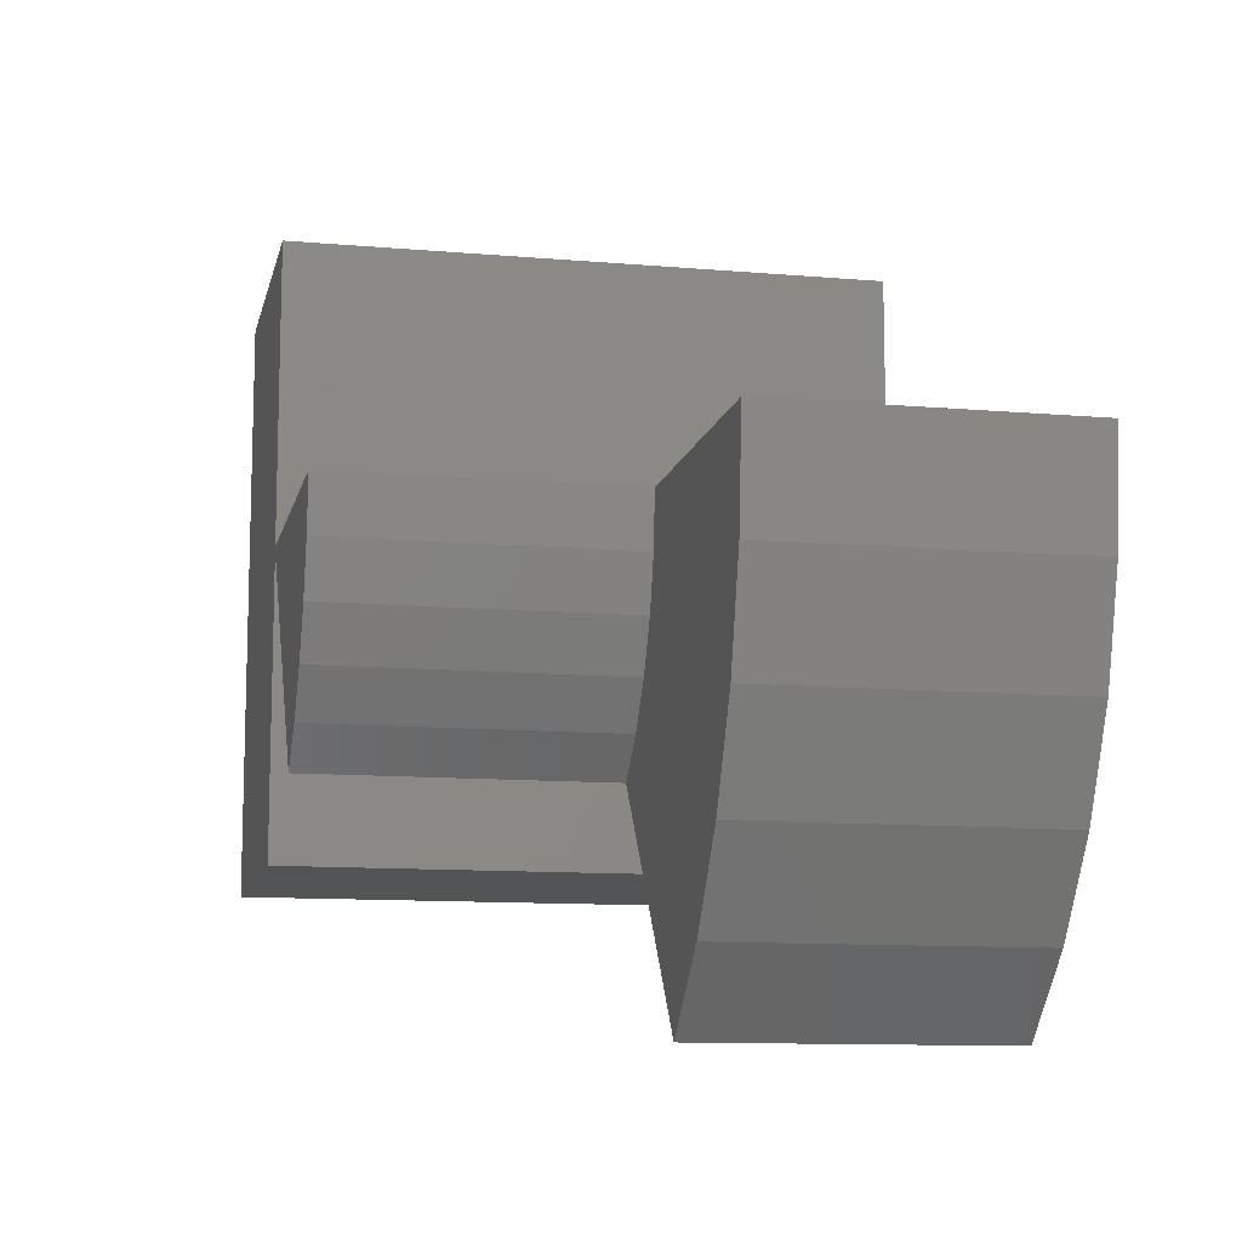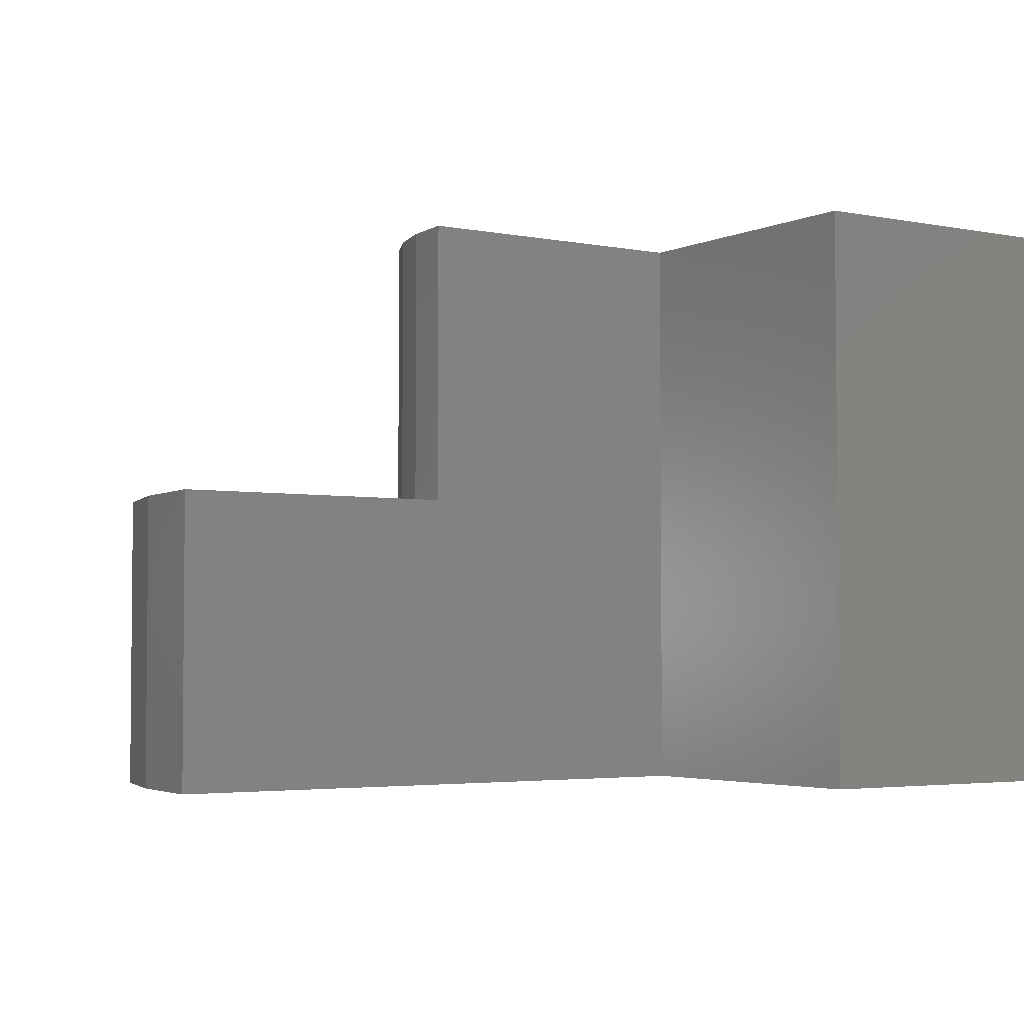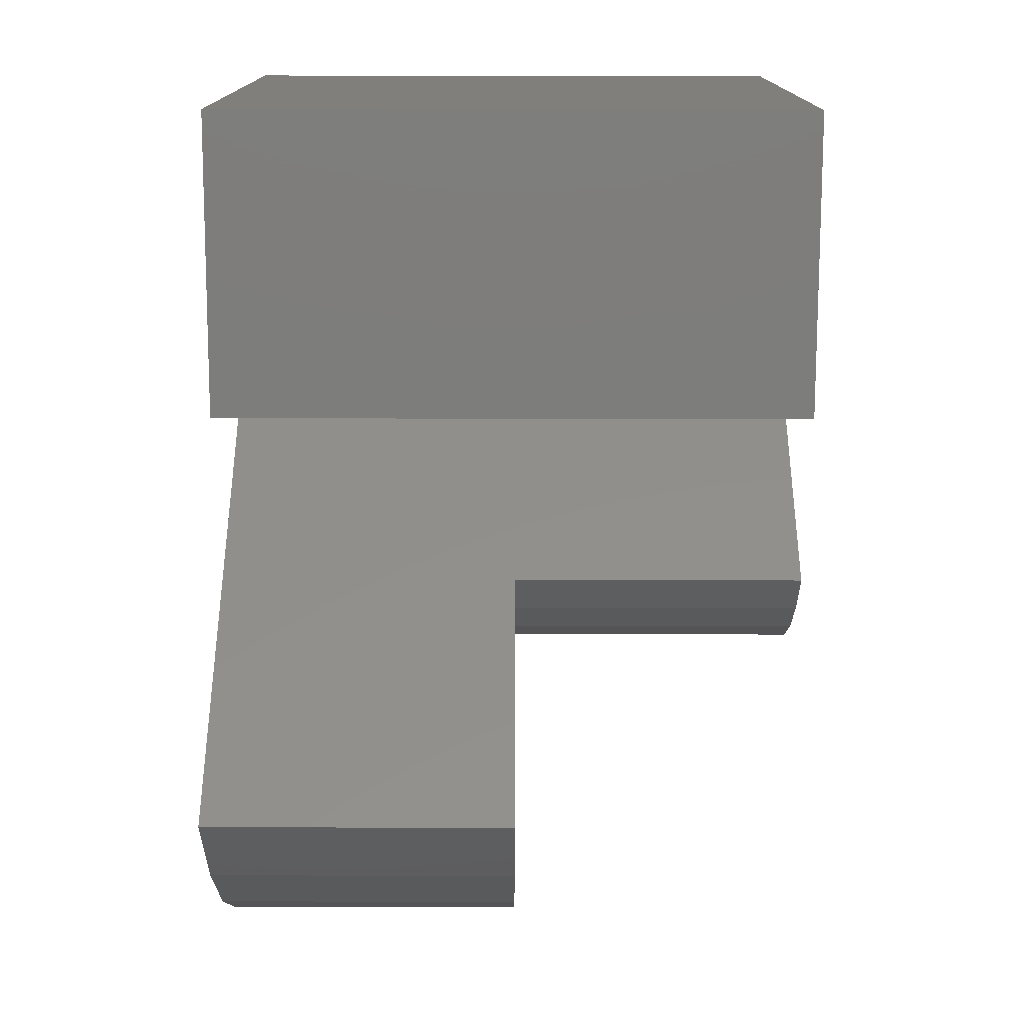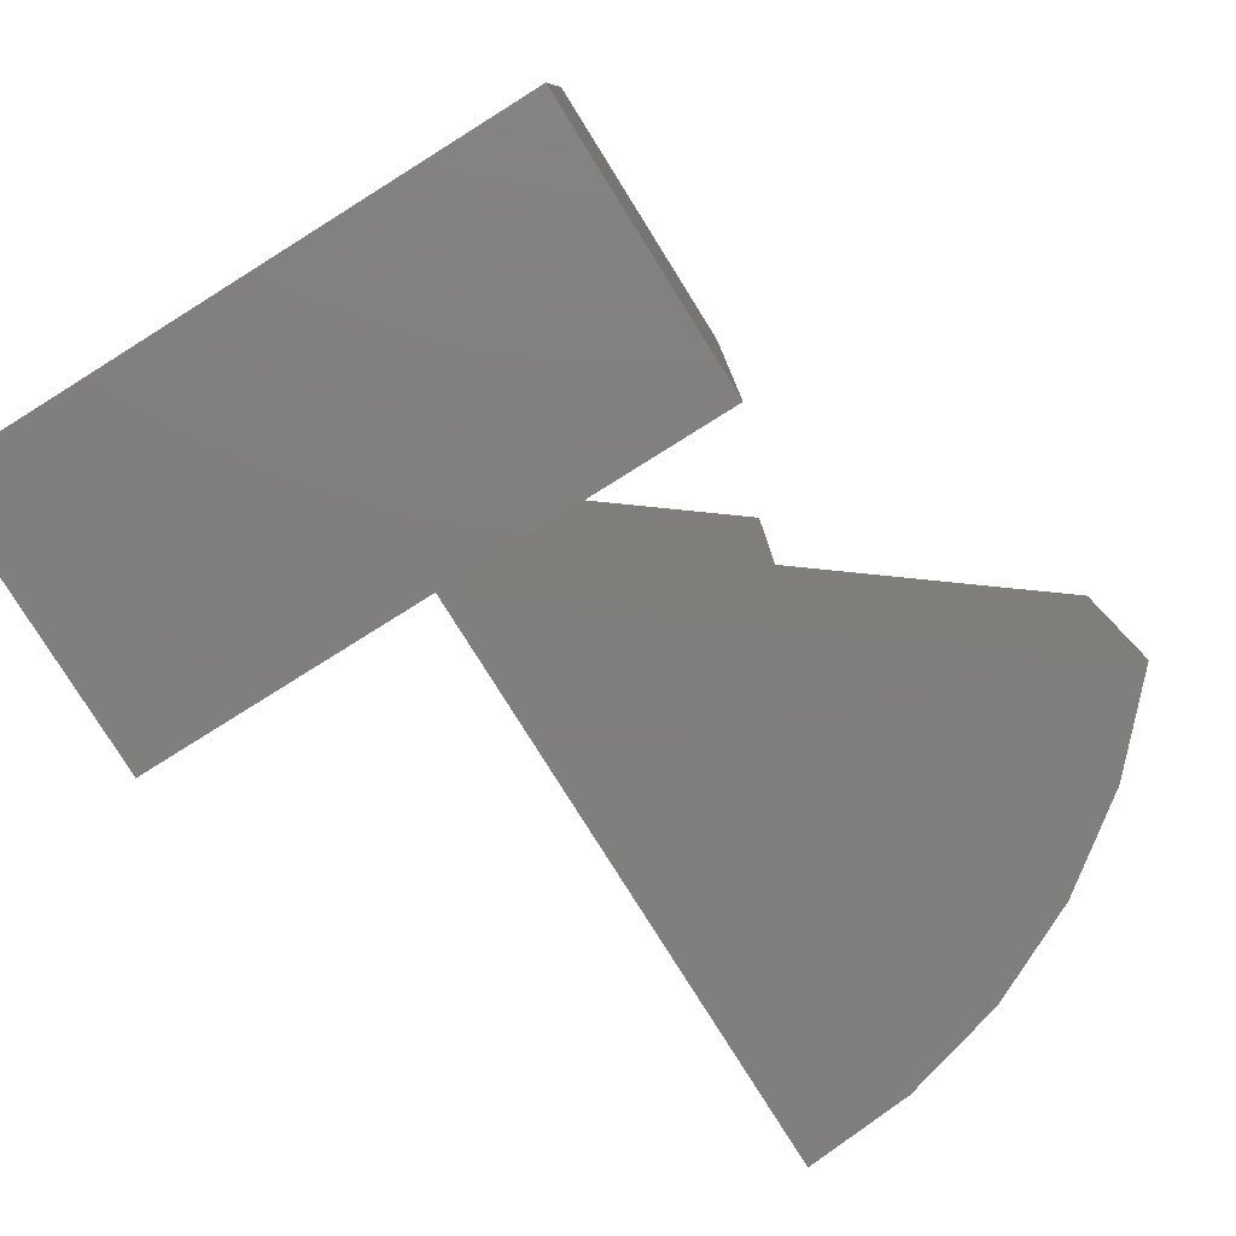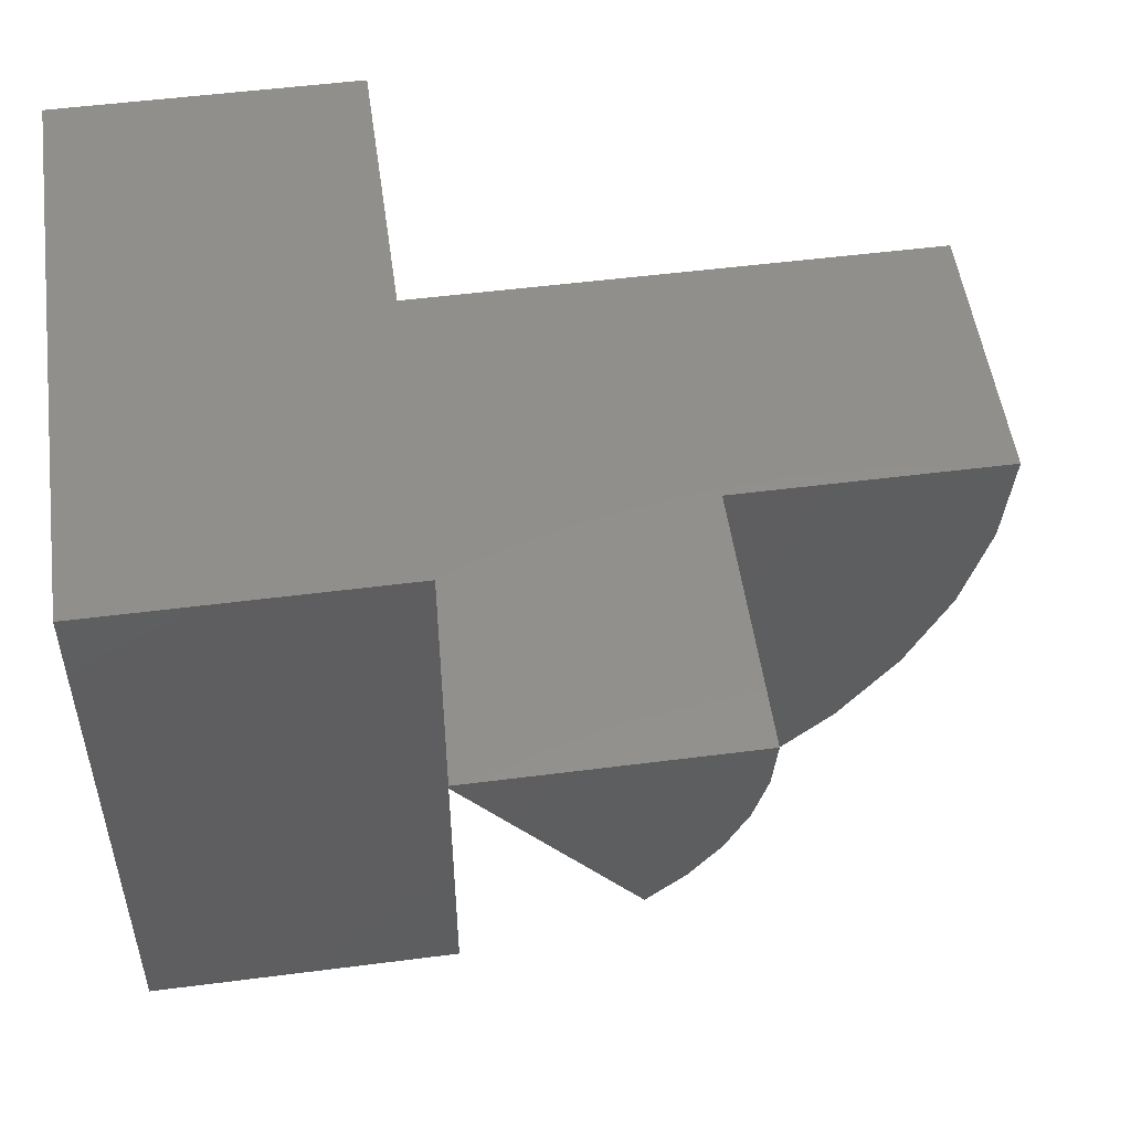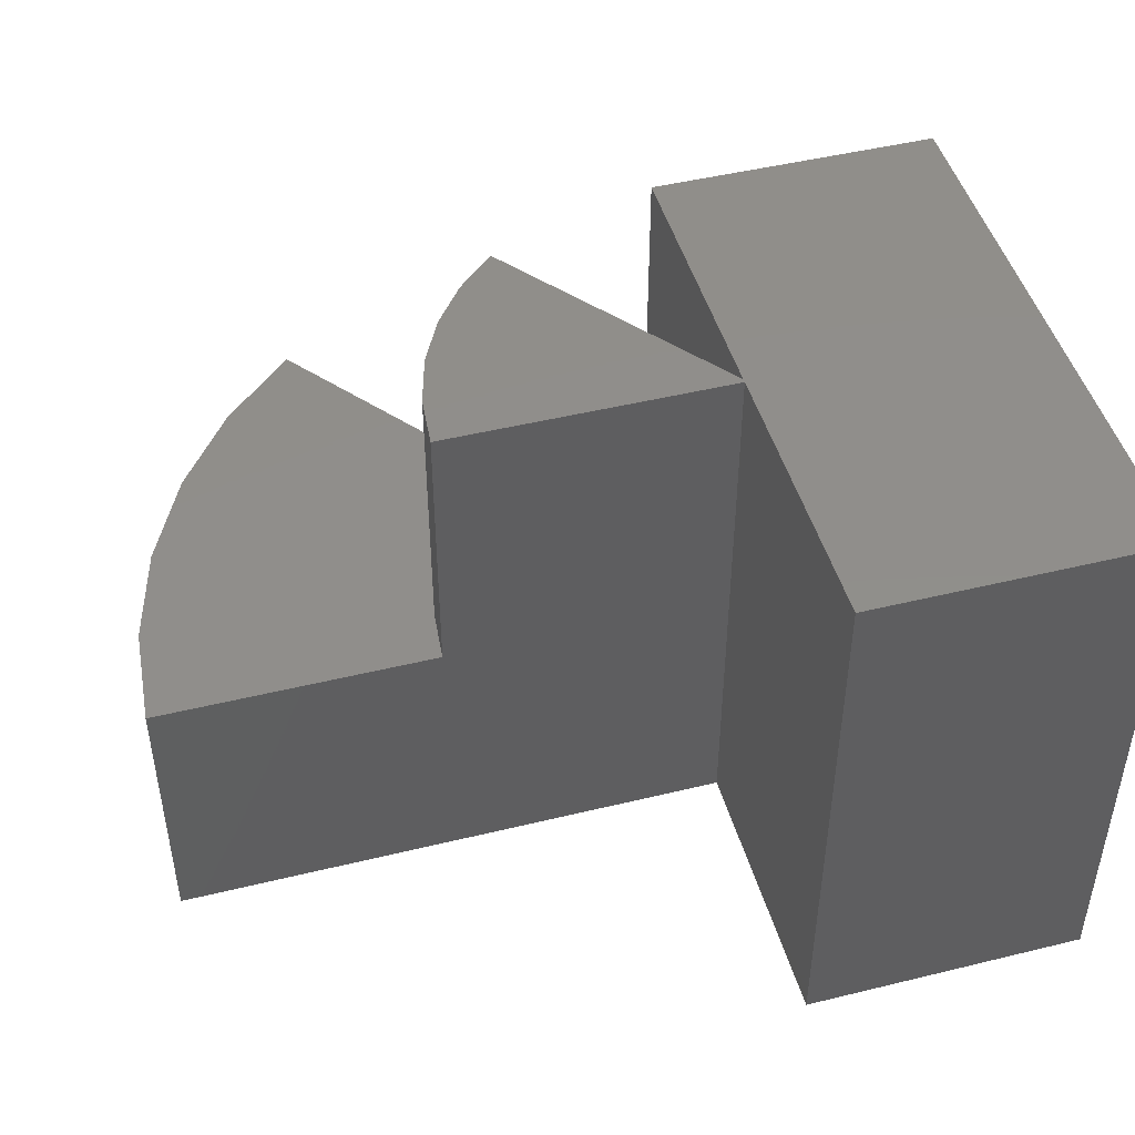
<metadata>
{"format":"stl","ext":"stl","renderer":"f3d","projection":"perspective","resolution":1024,"background":"white","views":[{"elev":-11.1,"azim":77.9,"up":"+Y"},{"elev":-3.5,"azim":146.4,"up":"+Z"},{"elev":-76.4,"azim":-90.1,"up":"+Y"},{"elev":-79.3,"azim":-58.0,"up":"+Z"},{"elev":52.0,"azim":-7.9,"up":"+Y"},{"elev":46.9,"azim":164.5,"up":"+Z"}]}
</metadata>
<code>
# stl→obj: 36 verts, 68 faces
v 3.062e-17 0.25 0.5
v 3.062e-17 -0.25 0.5
v 0.2526 -0.25 0.5
v 0.2526 -0.003397 0.5
v 0.2526 5.551e-17 0.5
v 0.2526 0.25 0.5
v 0.4047 -0.1997 0.5
v 0.4384 -0.1683 0.5
v 0.4658 -0.1314 0.5
v 0.486 -0.0901 0.5
v 0.4984 -0.04581 0.5
v 0.5026 1.402e-17 0.5
v 0 0.25 0
v 0.2526 0.25 -1.547e-17
v 0.2526 0 -2.922e-19
v 0.2526 -0.003397 -2.922e-19
v 0.2526 -0.25 -1.547e-17
v 0 -0.25 0
v 0.75 2.776e-17 -3.062e-17
v 0.7417 -0.09066 -5.459e-17
v 0.7171 -0.1783 -5.186e-17
v 0.677 -0.2601 -4.741e-17
v 0.6228 -0.3332 -4.139e-17
v 0.5562 -0.3953 -9.101e-18
v 0.4047 -0.1997 0.2526
v 0.4384 -0.1683 0.2526
v 0.4658 -0.1314 0.2526
v 0.486 -0.0901 0.2526
v 0.4984 -0.04581 0.2526
v 0.5026 1.402e-17 0.2526
v 0.75 2.776e-17 0.2526
v 0.5562 -0.3953 0.2526
v 0.6228 -0.3332 0.2526
v 0.677 -0.2601 0.2526
v 0.7171 -0.1783 0.2526
v 0.7417 -0.09066 0.2526
f 1 2 3
f 1 3 4
f 1 4 5
f 1 5 6
f 4 7 8
f 4 8 9
f 4 9 10
f 4 10 11
f 4 11 12
f 4 12 5
f 13 14 15
f 13 15 16
f 13 16 17
f 13 17 18
f 16 15 19
f 16 19 20
f 16 20 21
f 16 21 22
f 16 22 23
f 16 23 24
f 13 1 14
f 14 1 6
f 18 17 2
f 2 17 3
f 2 1 18
f 18 1 13
f 7 25 8
f 8 25 26
f 8 26 9
f 9 26 27
f 9 27 10
f 10 27 28
f 10 28 11
f 11 28 29
f 11 29 12
f 12 29 30
f 15 14 5
f 5 14 6
f 17 16 3
f 3 16 4
f 15 5 12
f 15 12 30
f 15 30 31
f 15 31 19
f 16 24 32
f 16 32 25
f 16 25 7
f 16 7 4
f 25 32 33
f 25 33 34
f 25 34 35
f 25 35 26
f 28 27 36
f 36 27 26
f 36 26 35
f 30 29 31
f 31 29 28
f 31 28 36
f 32 24 33
f 33 24 23
f 33 23 34
f 34 23 22
f 34 22 35
f 35 22 21
f 35 21 36
f 36 21 20
f 36 20 31
f 31 20 19

</code>
